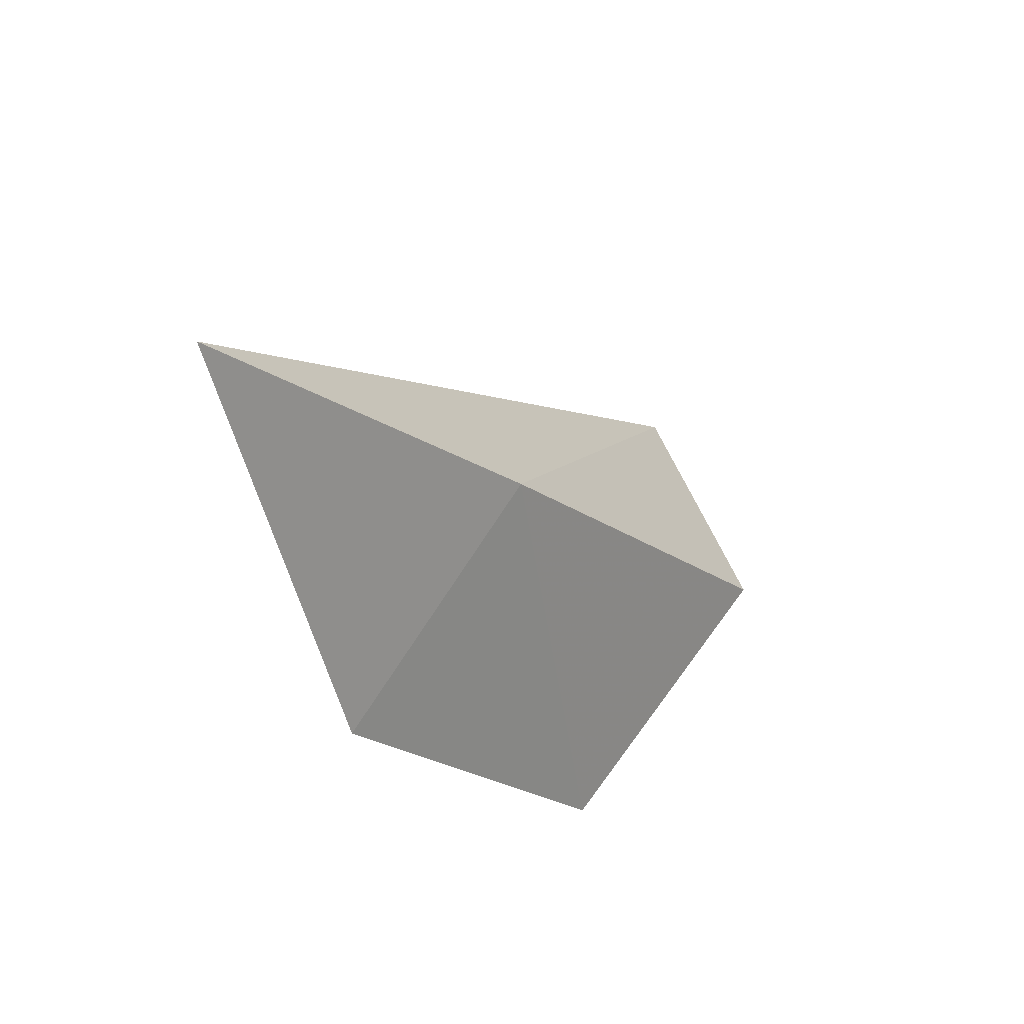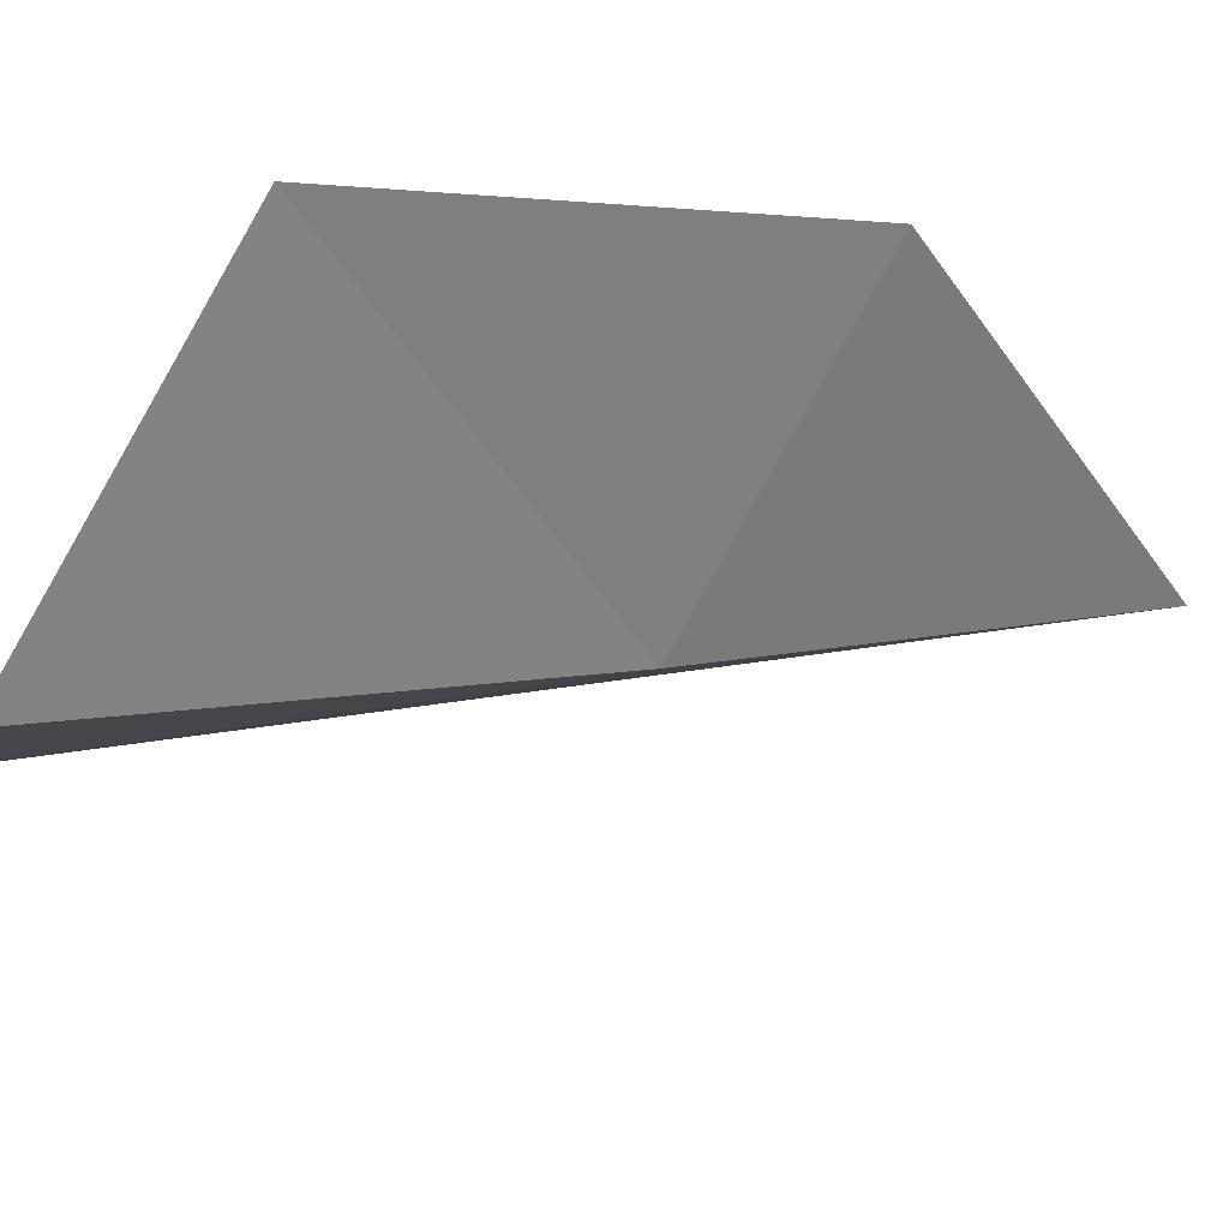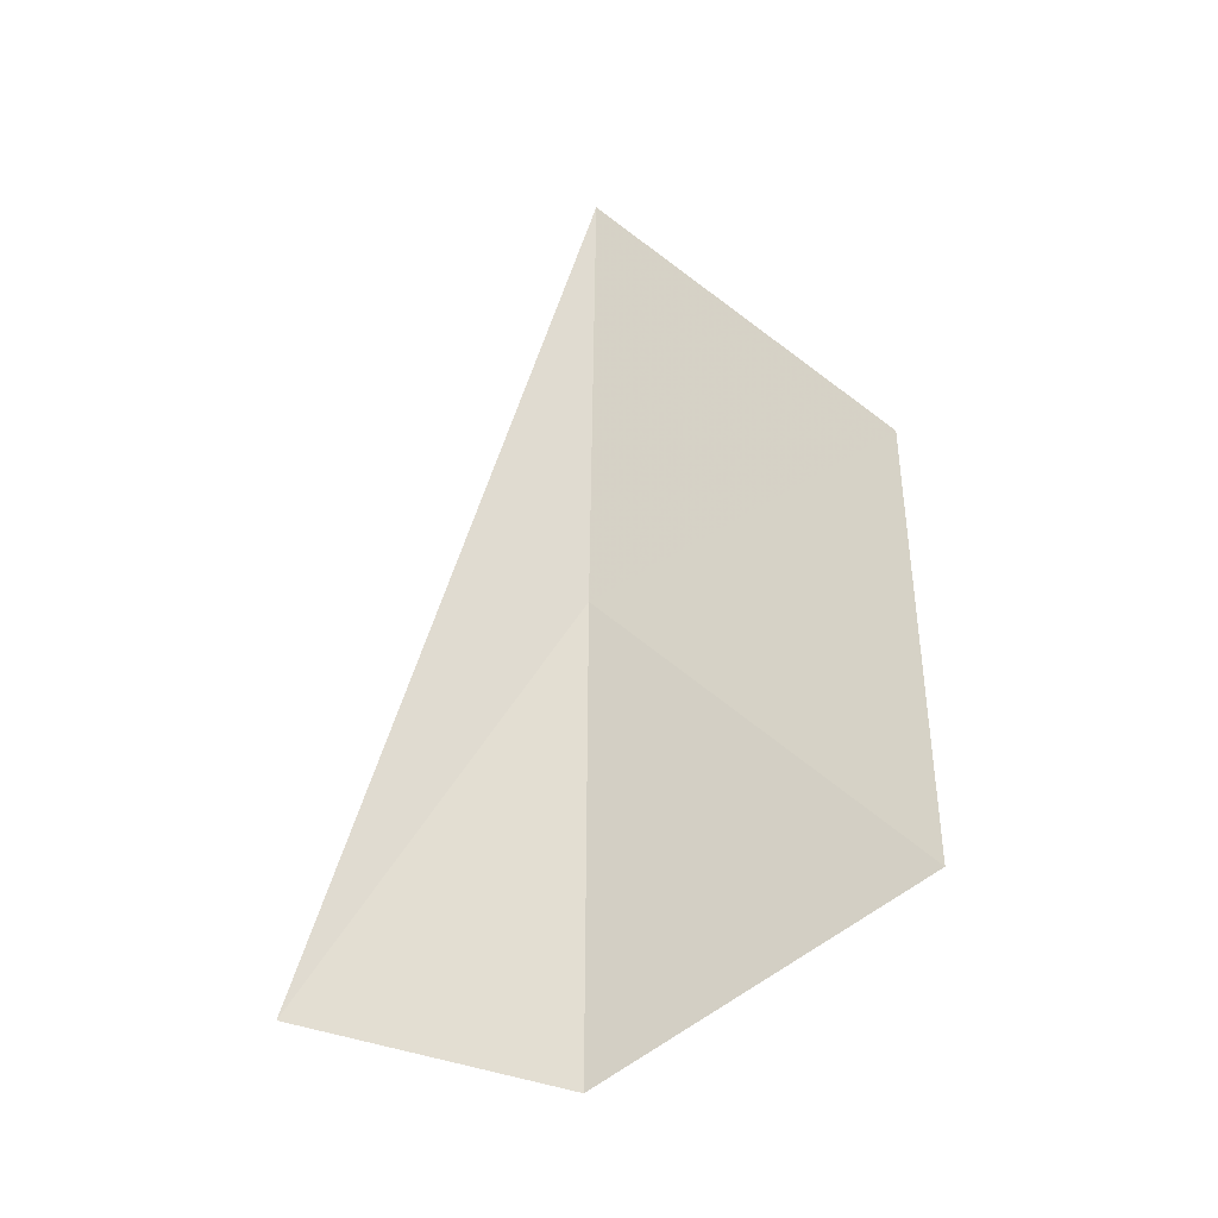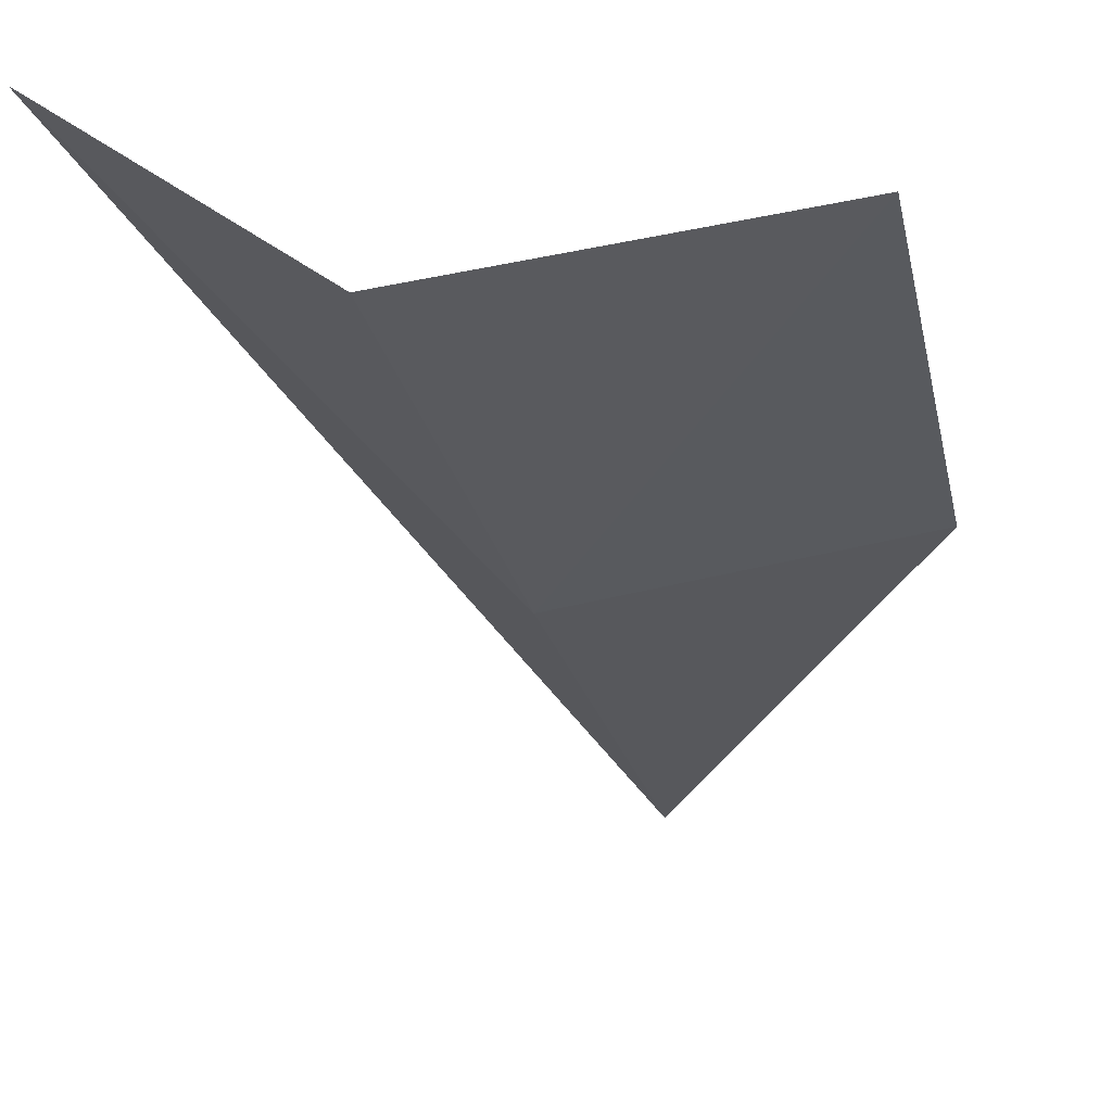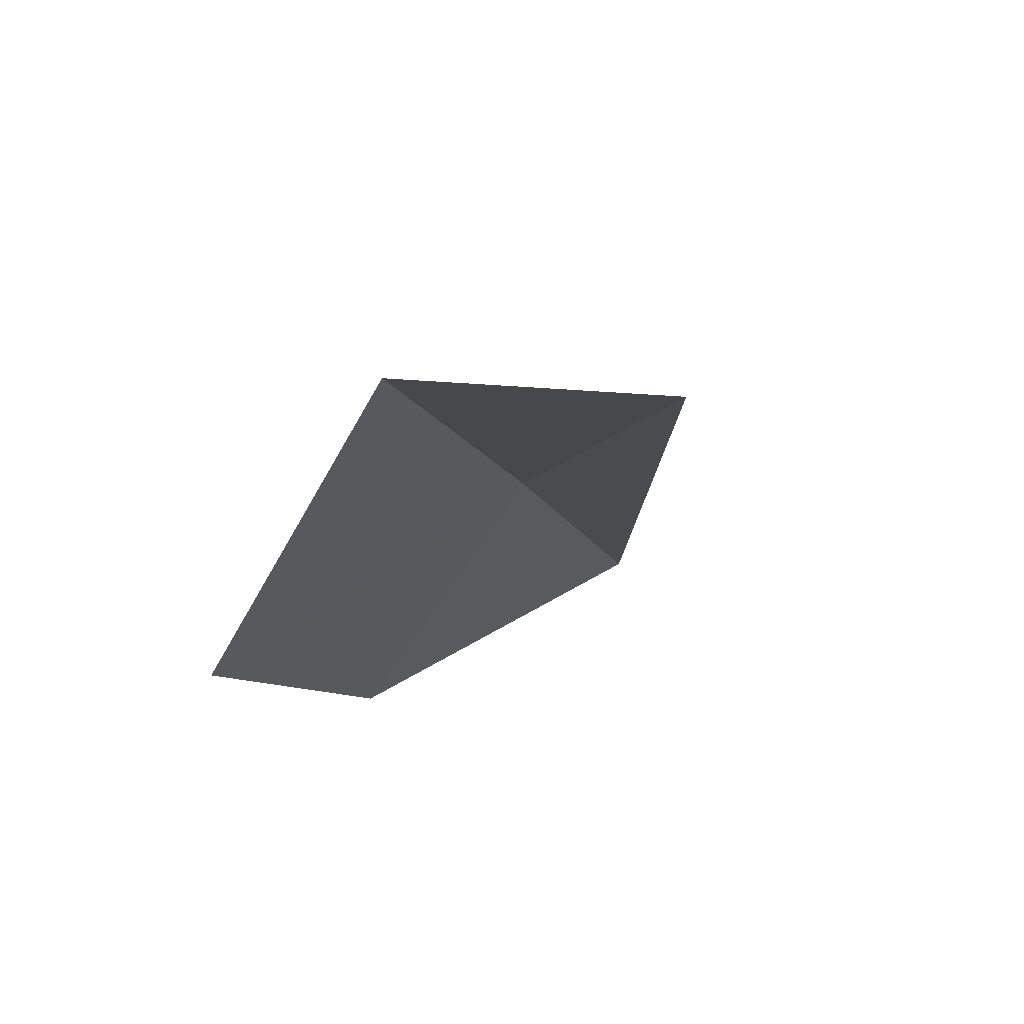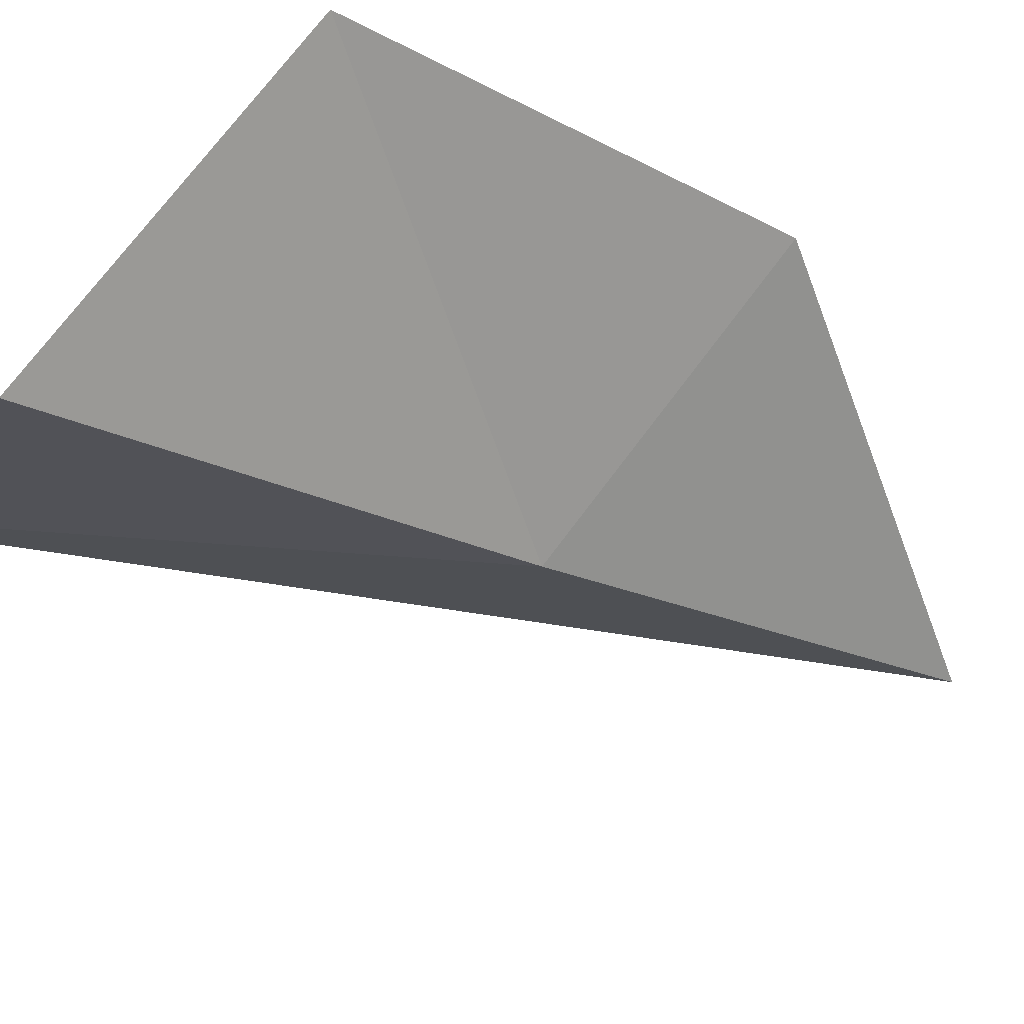
<metadata>
{"format":"obj","ext":"obj","renderer":"f3d","projection":"perspective","resolution":1024,"background":"white","views":[{"elev":73.4,"azim":105.1,"up":"+Y"},{"elev":-59.3,"azim":63.1,"up":"+Z"},{"elev":-69.7,"azim":12.3,"up":"+Y"},{"elev":-58.1,"azim":5.9,"up":"+Z"},{"elev":-68.9,"azim":-140.3,"up":"+Y"},{"elev":-75.8,"azim":53.7,"up":"+Z"}]}
</metadata>
<code>
v -35.04 -1.542 6.01
v -34.71 0.3898 7.382
v -35.34 -3.508 4.683
v -36.34 -3.895 5.464
v -33.54 -1.454 6.478
v -33.76 -3.366 5.29
f 1 4 3
f 1 5 2
f 1 6 5
f 1 3 6
f 1 2 4

</code>
